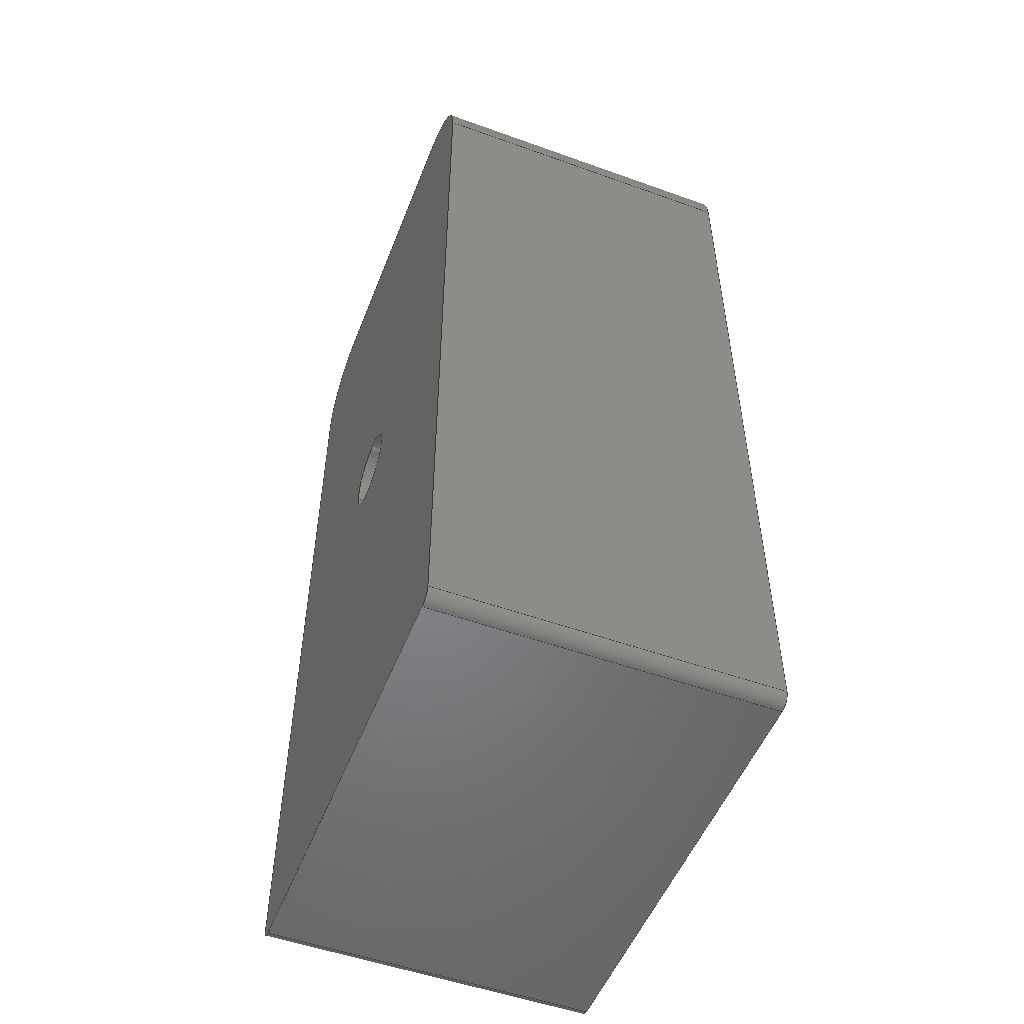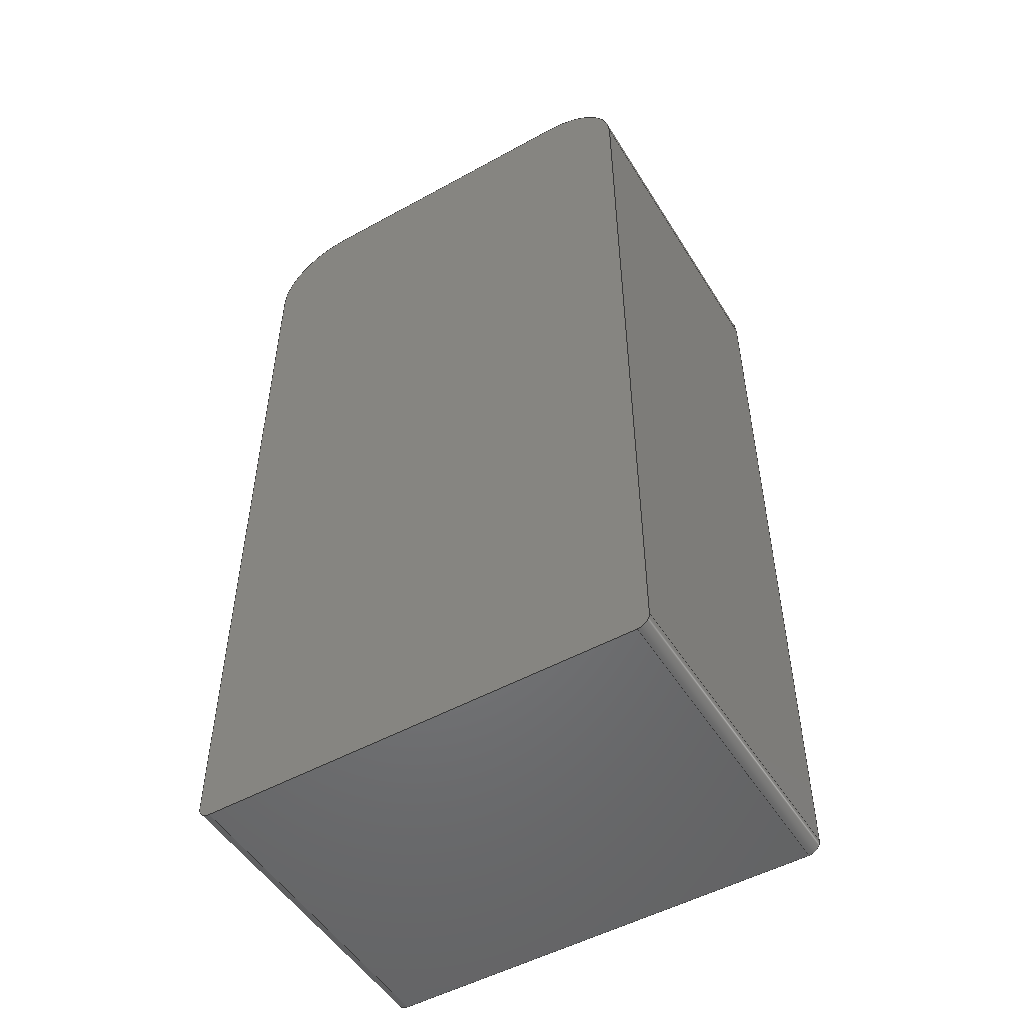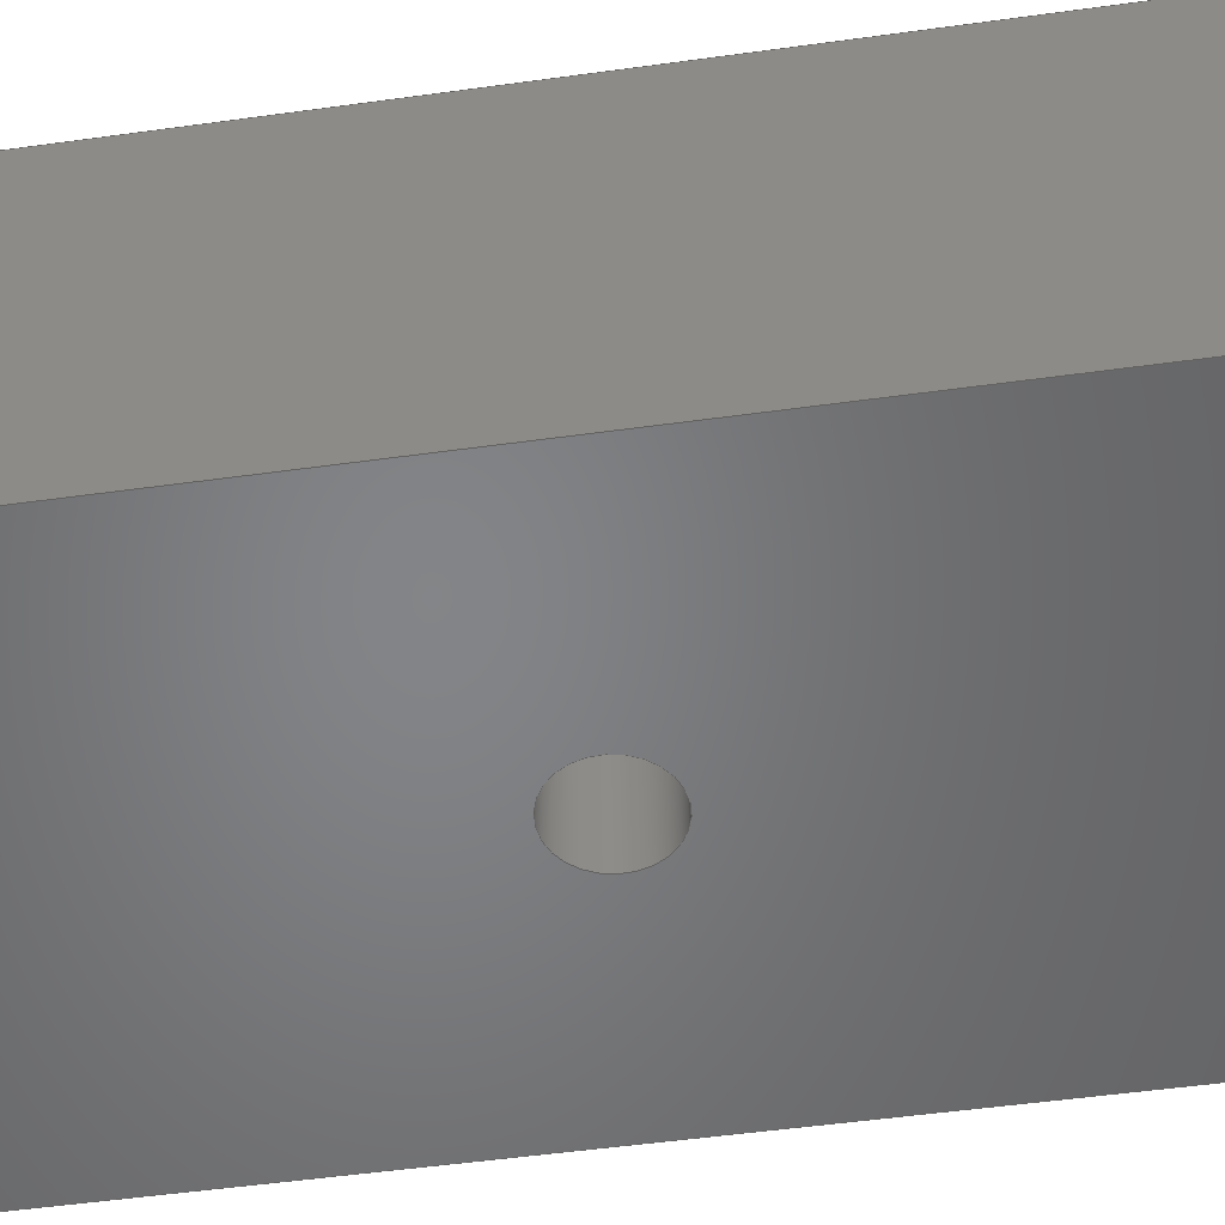
<metadata>
{"format":"step","ext":"step","renderer":"f3d","projection":"perspective","resolution":1024,"background":"white","views":[{"elev":-52.2,"azim":68.8,"up":"+Z"},{"elev":-51.0,"azim":-149.0,"up":"+Z"},{"elev":-52.1,"azim":-81.5,"up":"+Y"}]}
</metadata>
<code>
ISO-10303-21;
DATA;
#1=MECHANICAL_DESIGN_GEOMETRIC_PRESENTATION_REPRESENTATION('',(#4),#359);
#2=SHAPE_REPRESENTATION_RELATIONSHIP('SRR','None',#366,#3);
#3=ADVANCED_BREP_SHAPE_REPRESENTATION('',(#5),#358);
#4=STYLED_ITEM('',(#376),#5);
#5=MANIFOLD_SOLID_BREP('Blocker',#199);
#6=FACE_BOUND('',#29,.T.);
#7=PLANE('',#216);
#8=PLANE('',#217);
#9=PLANE('',#224);
#10=PLANE('',#227);
#11=PLANE('',#228);
#12=PLANE('',#231);
#13=PLANE('',#234);
#14=FACE_OUTER_BOUND('',#26,.T.);
#15=FACE_OUTER_BOUND('',#27,.T.);
#16=FACE_OUTER_BOUND('',#28,.T.);
#17=FACE_OUTER_BOUND('',#30,.T.);
#18=FACE_OUTER_BOUND('',#31,.T.);
#19=FACE_OUTER_BOUND('',#32,.T.);
#20=FACE_OUTER_BOUND('',#33,.T.);
#21=FACE_OUTER_BOUND('',#34,.T.);
#22=FACE_OUTER_BOUND('',#35,.T.);
#23=FACE_OUTER_BOUND('',#36,.T.);
#24=FACE_OUTER_BOUND('',#37,.T.);
#25=FACE_OUTER_BOUND('',#38,.T.);
#26=EDGE_LOOP('',(#128,#129,#130,#131));
#27=EDGE_LOOP('',(#132,#133,#134,#135));
#28=EDGE_LOOP('',(#136,#137,#138,#139,#140,#141,#142,#143));
#29=EDGE_LOOP('',(#144));
#30=EDGE_LOOP('',(#145,#146,#147,#148));
#31=EDGE_LOOP('',(#149,#150,#151,#152));
#32=EDGE_LOOP('',(#153,#154,#155,#156));
#33=EDGE_LOOP('',(#157));
#34=EDGE_LOOP('',(#158,#159,#160,#161));
#35=EDGE_LOOP('',(#162,#163,#164,#165));
#36=EDGE_LOOP('',(#166,#167,#168,#169));
#37=EDGE_LOOP('',(#170,#171,#172,#173));
#38=EDGE_LOOP('',(#174,#175,#176,#177,#178,#179,#180,#181));
#39=LINE('',#304,#56);
#40=LINE('',#307,#57);
#41=LINE('',#310,#58);
#42=LINE('',#312,#59);
#43=LINE('',#313,#60);
#44=LINE('',#316,#61);
#45=LINE('',#320,#62);
#46=LINE('',#324,#63);
#47=LINE('',#332,#64);
#48=LINE('',#333,#65);
#49=LINE('',#336,#66);
#50=LINE('',#337,#67);
#51=LINE('',#340,#68);
#52=LINE('',#346,#69);
#53=LINE('',#347,#70);
#54=LINE('',#348,#71);
#55=LINE('',#352,#72);
#56=VECTOR('',#241,10);
#57=VECTOR('',#244,10);
#58=VECTOR('',#247,10);
#59=VECTOR('',#248,10);
#60=VECTOR('',#249,10);
#61=VECTOR('',#252,10);
#62=VECTOR('',#255,10);
#63=VECTOR('',#258,10);
#64=VECTOR('',#267,10);
#65=VECTOR('',#268,10);
#66=VECTOR('',#271,10);
#67=VECTOR('',#272,10);
#68=VECTOR('',#275,0.8);
#69=VECTOR('',#282,10);
#70=VECTOR('',#283,10);
#71=VECTOR('',#284,10);
#72=VECTOR('',#291,10);
#73=CIRCLE('',#214,0.25);
#74=CIRCLE('',#215,0.25);
#75=CIRCLE('',#218,0.25);
#76=CIRCLE('',#219,1.6);
#77=CIRCLE('',#220,1.6);
#78=CIRCLE('',#221,0.8);
#79=CIRCLE('',#223,0.25);
#80=CIRCLE('',#226,0.8);
#81=CIRCLE('',#230,1.6);
#82=CIRCLE('',#233,1.6);
#83=VERTEX_POINT('',#300);
#84=VERTEX_POINT('',#301);
#85=VERTEX_POINT('',#303);
#86=VERTEX_POINT('',#305);
#87=VERTEX_POINT('',#309);
#88=VERTEX_POINT('',#311);
#89=VERTEX_POINT('',#315);
#90=VERTEX_POINT('',#317);
#91=VERTEX_POINT('',#319);
#92=VERTEX_POINT('',#321);
#93=VERTEX_POINT('',#323);
#94=VERTEX_POINT('',#326);
#95=VERTEX_POINT('',#329);
#96=VERTEX_POINT('',#330);
#97=VERTEX_POINT('',#335);
#98=VERTEX_POINT('',#339);
#99=VERTEX_POINT('',#344);
#100=VERTEX_POINT('',#345);
#101=EDGE_CURVE('',#83,#84,#73,.T.);
#102=EDGE_CURVE('',#84,#85,#39,.T.);
#103=EDGE_CURVE('',#85,#86,#74,.T.);
#104=EDGE_CURVE('',#86,#83,#40,.T.);
#105=EDGE_CURVE('',#87,#86,#41,.T.);
#106=EDGE_CURVE('',#87,#88,#42,.T.);
#107=EDGE_CURVE('',#88,#83,#43,.F.);
#108=EDGE_CURVE('',#85,#89,#44,.T.);
#109=EDGE_CURVE('',#90,#89,#75,.T.);
#110=EDGE_CURVE('',#90,#91,#45,.T.);
#111=EDGE_CURVE('',#91,#92,#76,.T.);
#112=EDGE_CURVE('',#92,#93,#46,.T.);
#113=EDGE_CURVE('',#93,#87,#77,.T.);
#114=EDGE_CURVE('',#94,#94,#78,.T.);
#115=EDGE_CURVE('',#95,#96,#79,.T.);
#116=EDGE_CURVE('',#96,#90,#47,.T.);
#117=EDGE_CURVE('',#89,#95,#48,.T.);
#118=EDGE_CURVE('',#96,#97,#49,.F.);
#119=EDGE_CURVE('',#91,#97,#50,.T.);
#120=EDGE_CURVE('',#94,#98,#51,.T.);
#121=EDGE_CURVE('',#98,#98,#80,.T.);
#122=EDGE_CURVE('',#99,#100,#52,.F.);
#123=EDGE_CURVE('',#93,#100,#53,.T.);
#124=EDGE_CURVE('',#92,#99,#54,.T.);
#125=EDGE_CURVE('',#100,#88,#81,.F.);
#126=EDGE_CURVE('',#84,#95,#55,.F.);
#127=EDGE_CURVE('',#97,#99,#82,.F.);
#128=ORIENTED_EDGE('',*,*,#101,.T.);
#129=ORIENTED_EDGE('',*,*,#102,.T.);
#130=ORIENTED_EDGE('',*,*,#103,.T.);
#131=ORIENTED_EDGE('',*,*,#104,.T.);
#132=ORIENTED_EDGE('',*,*,#104,.F.);
#133=ORIENTED_EDGE('',*,*,#105,.F.);
#134=ORIENTED_EDGE('',*,*,#106,.T.);
#135=ORIENTED_EDGE('',*,*,#107,.T.);
#136=ORIENTED_EDGE('',*,*,#103,.F.);
#137=ORIENTED_EDGE('',*,*,#108,.T.);
#138=ORIENTED_EDGE('',*,*,#109,.F.);
#139=ORIENTED_EDGE('',*,*,#110,.T.);
#140=ORIENTED_EDGE('',*,*,#111,.T.);
#141=ORIENTED_EDGE('',*,*,#112,.T.);
#142=ORIENTED_EDGE('',*,*,#113,.T.);
#143=ORIENTED_EDGE('',*,*,#105,.T.);
#144=ORIENTED_EDGE('',*,*,#114,.T.);
#145=ORIENTED_EDGE('',*,*,#115,.T.);
#146=ORIENTED_EDGE('',*,*,#116,.T.);
#147=ORIENTED_EDGE('',*,*,#109,.T.);
#148=ORIENTED_EDGE('',*,*,#117,.T.);
#149=ORIENTED_EDGE('',*,*,#116,.F.);
#150=ORIENTED_EDGE('',*,*,#118,.T.);
#151=ORIENTED_EDGE('',*,*,#119,.F.);
#152=ORIENTED_EDGE('',*,*,#110,.F.);
#153=ORIENTED_EDGE('',*,*,#114,.F.);
#154=ORIENTED_EDGE('',*,*,#120,.T.);
#155=ORIENTED_EDGE('',*,*,#121,.T.);
#156=ORIENTED_EDGE('',*,*,#120,.F.);
#157=ORIENTED_EDGE('',*,*,#121,.F.);
#158=ORIENTED_EDGE('',*,*,#122,.T.);
#159=ORIENTED_EDGE('',*,*,#123,.F.);
#160=ORIENTED_EDGE('',*,*,#112,.F.);
#161=ORIENTED_EDGE('',*,*,#124,.T.);
#162=ORIENTED_EDGE('',*,*,#125,.T.);
#163=ORIENTED_EDGE('',*,*,#106,.F.);
#164=ORIENTED_EDGE('',*,*,#113,.F.);
#165=ORIENTED_EDGE('',*,*,#123,.T.);
#166=ORIENTED_EDGE('',*,*,#102,.F.);
#167=ORIENTED_EDGE('',*,*,#126,.T.);
#168=ORIENTED_EDGE('',*,*,#117,.F.);
#169=ORIENTED_EDGE('',*,*,#108,.F.);
#170=ORIENTED_EDGE('',*,*,#127,.T.);
#171=ORIENTED_EDGE('',*,*,#124,.F.);
#172=ORIENTED_EDGE('',*,*,#111,.F.);
#173=ORIENTED_EDGE('',*,*,#119,.T.);
#174=ORIENTED_EDGE('',*,*,#101,.F.);
#175=ORIENTED_EDGE('',*,*,#107,.F.);
#176=ORIENTED_EDGE('',*,*,#125,.F.);
#177=ORIENTED_EDGE('',*,*,#122,.F.);
#178=ORIENTED_EDGE('',*,*,#127,.F.);
#179=ORIENTED_EDGE('',*,*,#118,.F.);
#180=ORIENTED_EDGE('',*,*,#115,.F.);
#181=ORIENTED_EDGE('',*,*,#126,.F.);
#182=CYLINDRICAL_SURFACE('',#213,0.25);
#183=CYLINDRICAL_SURFACE('',#222,0.25);
#184=CYLINDRICAL_SURFACE('',#225,0.8);
#185=CYLINDRICAL_SURFACE('',#229,1.6);
#186=CYLINDRICAL_SURFACE('',#232,1.6);
#187=ADVANCED_FACE('',(#14),#182,.T.);
#188=ADVANCED_FACE('',(#15),#7,.T.);
#189=ADVANCED_FACE('',(#16,#6),#8,.F.);
#190=ADVANCED_FACE('',(#17),#183,.T.);
#191=ADVANCED_FACE('',(#18),#9,.T.);
#192=ADVANCED_FACE('',(#19),#184,.F.);
#193=ADVANCED_FACE('',(#20),#10,.T.);
#194=ADVANCED_FACE('',(#21),#11,.T.);
#195=ADVANCED_FACE('',(#22),#185,.T.);
#196=ADVANCED_FACE('',(#23),#12,.T.);
#197=ADVANCED_FACE('',(#24),#186,.T.);
#198=ADVANCED_FACE('',(#25),#13,.T.);
#199=CLOSED_SHELL('',(#187,#188,#189,#190,#191,#192,#193,#194,#195,#196,
#197,#198));
#200=DERIVED_UNIT_ELEMENT(#202,1);
#201=DERIVED_UNIT_ELEMENT(#361,3);
#202=(
MASS_UNIT()
NAMED_UNIT(*)
SI_UNIT(.KILO.,.GRAM.)
);
#203=DERIVED_UNIT((#200,#201));
#204=MEASURE_REPRESENTATION_ITEM('density measure',
POSITIVE_RATIO_MEASURE(7850),#203);
#205=PROPERTY_DEFINITION_REPRESENTATION(#210,#207);
#206=PROPERTY_DEFINITION_REPRESENTATION(#211,#208);
#207=REPRESENTATION('material name',(#209),#358);
#208=REPRESENTATION('density',(#204),#358);
#209=DESCRIPTIVE_REPRESENTATION_ITEM('Steel','Steel');
#210=PROPERTY_DEFINITION('material property','material name',#368);
#211=PROPERTY_DEFINITION('material property','density of part',#368);
#212=AXIS2_PLACEMENT_3D('placement',#298,#235,#236);
#213=AXIS2_PLACEMENT_3D('',#299,#237,#238);
#214=AXIS2_PLACEMENT_3D('',#302,#239,#240);
#215=AXIS2_PLACEMENT_3D('',#306,#242,#243);
#216=AXIS2_PLACEMENT_3D('',#308,#245,#246);
#217=AXIS2_PLACEMENT_3D('',#314,#250,#251);
#218=AXIS2_PLACEMENT_3D('',#318,#253,#254);
#219=AXIS2_PLACEMENT_3D('',#322,#256,#257);
#220=AXIS2_PLACEMENT_3D('',#325,#259,#260);
#221=AXIS2_PLACEMENT_3D('',#327,#261,#262);
#222=AXIS2_PLACEMENT_3D('',#328,#263,#264);
#223=AXIS2_PLACEMENT_3D('',#331,#265,#266);
#224=AXIS2_PLACEMENT_3D('',#334,#269,#270);
#225=AXIS2_PLACEMENT_3D('',#338,#273,#274);
#226=AXIS2_PLACEMENT_3D('',#341,#276,#277);
#227=AXIS2_PLACEMENT_3D('',#342,#278,#279);
#228=AXIS2_PLACEMENT_3D('',#343,#280,#281);
#229=AXIS2_PLACEMENT_3D('',#349,#285,#286);
#230=AXIS2_PLACEMENT_3D('',#350,#287,#288);
#231=AXIS2_PLACEMENT_3D('',#351,#289,#290);
#232=AXIS2_PLACEMENT_3D('',#353,#292,#293);
#233=AXIS2_PLACEMENT_3D('',#354,#294,#295);
#234=AXIS2_PLACEMENT_3D('',#355,#296,#297);
#235=DIRECTION('axis',(0,0,1));
#236=DIRECTION('refdir',(1,0,0));
#237=DIRECTION('center_axis',(0,1,0));
#238=DIRECTION('ref_axis',(-0.7071,0,-0.7071));
#239=DIRECTION('center_axis',(0,-1,0));
#240=DIRECTION('ref_axis',(-0.7071,0,-0.7071));
#241=DIRECTION('',(0,-1,0));
#242=DIRECTION('center_axis',(0,1,0));
#243=DIRECTION('ref_axis',(-0.7071,0,-0.7071));
#244=DIRECTION('',(0,1,0));
#245=DIRECTION('center_axis',(-1,0,2.587e-06));
#246=DIRECTION('ref_axis',(2.587e-06,0,1));
#247=DIRECTION('',(-2.587e-06,0,-1));
#248=DIRECTION('',(0,1,0));
#249=DIRECTION('',(2.587e-06,0,1));
#250=DIRECTION('center_axis',(0,1,0));
#251=DIRECTION('ref_axis',(-0.1736,0,0.9848));
#252=DIRECTION('',(1,0,-2.587e-06));
#253=DIRECTION('center_axis',(0,1,0));
#254=DIRECTION('ref_axis',(0.7071,0,-0.7071));
#255=DIRECTION('',(2.587e-06,0,1));
#256=DIRECTION('center_axis',(0,-1,0));
#257=DIRECTION('ref_axis',(2.587e-06,0,1));
#258=DIRECTION('',(-1,0,2.587e-06));
#259=DIRECTION('center_axis',(0,-1,0));
#260=DIRECTION('ref_axis',(-1,0,2.587e-06));
#261=DIRECTION('center_axis',(0,1,0));
#262=DIRECTION('ref_axis',(0.9848,0,0.1736));
#263=DIRECTION('center_axis',(0,1,0));
#264=DIRECTION('ref_axis',(0.7071,0,-0.7071));
#265=DIRECTION('center_axis',(0,-1,0));
#266=DIRECTION('ref_axis',(0.7071,0,-0.7071));
#267=DIRECTION('',(0,-1,0));
#268=DIRECTION('',(0,1,0));
#269=DIRECTION('center_axis',(1,0,-2.587e-06));
#270=DIRECTION('ref_axis',(-2.587e-06,0,-1));
#271=DIRECTION('',(-2.587e-06,0,-1));
#272=DIRECTION('',(0,1,0));
#273=DIRECTION('center_axis',(0,1,0));
#274=DIRECTION('ref_axis',(0.9848,0,0.1736));
#275=DIRECTION('',(0,1,0));
#276=DIRECTION('center_axis',(0,1,0));
#277=DIRECTION('ref_axis',(0.9848,0,0.1736));
#278=DIRECTION('center_axis',(0,-1,0));
#279=DIRECTION('ref_axis',(0.1736,0,-0.9848));
#280=DIRECTION('center_axis',(2.587e-06,0,1));
#281=DIRECTION('ref_axis',(1,0,-2.587e-06));
#282=DIRECTION('',(1,0,-2.587e-06));
#283=DIRECTION('',(0,1,0));
#284=DIRECTION('',(0,1,0));
#285=DIRECTION('center_axis',(0,1,0));
#286=DIRECTION('ref_axis',(-1,0,2.587e-06));
#287=DIRECTION('center_axis',(0,1,0));
#288=DIRECTION('ref_axis',(-1,0,2.587e-06));
#289=DIRECTION('center_axis',(-2.587e-06,0,-1));
#290=DIRECTION('ref_axis',(-1,0,2.587e-06));
#291=DIRECTION('',(-1,0,2.587e-06));
#292=DIRECTION('center_axis',(0,1,0));
#293=DIRECTION('ref_axis',(2.587e-06,0,1));
#294=DIRECTION('center_axis',(0,1,0));
#295=DIRECTION('ref_axis',(2.587e-06,0,1));
#296=DIRECTION('center_axis',(0,1,0));
#297=DIRECTION('ref_axis',(-0.1736,0,0.9848));
#298=CARTESIAN_POINT('',(0,0,0));
#299=CARTESIAN_POINT('Origin',(-4.438,0,-9.2));
#300=CARTESIAN_POINT('',(-4.688,6.645,-9.2));
#301=CARTESIAN_POINT('',(-4.438,6.645,-9.45));
#302=CARTESIAN_POINT('Origin',(-4.438,6.645,-9.2));
#303=CARTESIAN_POINT('',(-4.438,0,-9.45));
#304=CARTESIAN_POINT('',(-4.438,0,-9.45));
#305=CARTESIAN_POINT('',(-4.688,0,-9.2));
#306=CARTESIAN_POINT('Origin',(-4.438,0,-9.2));
#307=CARTESIAN_POINT('',(-4.688,0,-9.2));
#308=CARTESIAN_POINT('Origin',(-4.688,0,-9.45));
#309=CARTESIAN_POINT('',(-4.687,0,7.85));
#310=CARTESIAN_POINT('',(-4.688,0,-4.798));
#311=CARTESIAN_POINT('',(-4.687,6.645,7.85));
#312=CARTESIAN_POINT('',(-4.687,0,7.85));
#313=CARTESIAN_POINT('',(-4.688,6.645,-4.798));
#314=CARTESIAN_POINT('Origin',(-0.1028,0,-0.1469));
#315=CARTESIAN_POINT('',(4.437,0,-9.45));
#316=CARTESIAN_POINT('',(2.292,0,-9.45));
#317=CARTESIAN_POINT('',(4.687,0,-9.2));
#318=CARTESIAN_POINT('Origin',(4.437,0,-9.2));
#319=CARTESIAN_POINT('',(4.688,0,7.85));
#320=CARTESIAN_POINT('',(4.688,0,3.852));
#321=CARTESIAN_POINT('',(3.088,0,9.45));
#322=CARTESIAN_POINT('Origin',(3.088,0,7.85));
#323=CARTESIAN_POINT('',(-3.087,0,9.45));
#324=CARTESIAN_POINT('',(-1.595,0,9.45));
#325=CARTESIAN_POINT('Origin',(-3.087,0,7.85));
#326=CARTESIAN_POINT('',(-0.7878,0,-0.1389));
#327=CARTESIAN_POINT('Origin',(0,0,0));
#328=CARTESIAN_POINT('Origin',(4.437,0,-9.2));
#329=CARTESIAN_POINT('',(4.437,6.645,-9.45));
#330=CARTESIAN_POINT('',(4.687,6.645,-9.2));
#331=CARTESIAN_POINT('Origin',(4.437,6.645,-9.2));
#332=CARTESIAN_POINT('',(4.687,0,-9.2));
#333=CARTESIAN_POINT('',(4.437,0,-9.45));
#334=CARTESIAN_POINT('Origin',(4.688,0,7.85));
#335=CARTESIAN_POINT('',(4.688,6.645,7.85));
#336=CARTESIAN_POINT('',(4.688,6.645,3.852));
#337=CARTESIAN_POINT('',(4.688,0,7.85));
#338=CARTESIAN_POINT('Origin',(0,0,0));
#339=CARTESIAN_POINT('',(-0.7878,3.75,-0.1389));
#340=CARTESIAN_POINT('',(-0.7878,0,-0.1389));
#341=CARTESIAN_POINT('Origin',(0,3.75,0));
#342=CARTESIAN_POINT('Origin',(0,3.75,0));
#343=CARTESIAN_POINT('Origin',(-3.087,0,9.45));
#344=CARTESIAN_POINT('',(3.088,6.645,9.45));
#345=CARTESIAN_POINT('',(-3.087,6.645,9.45));
#346=CARTESIAN_POINT('',(-1.595,6.645,9.45));
#347=CARTESIAN_POINT('',(-3.087,0,9.45));
#348=CARTESIAN_POINT('',(3.088,0,9.45));
#349=CARTESIAN_POINT('Origin',(-3.087,0,7.85));
#350=CARTESIAN_POINT('Origin',(-3.087,6.645,7.85));
#351=CARTESIAN_POINT('Origin',(4.687,0,-9.45));
#352=CARTESIAN_POINT('',(2.292,6.645,-9.45));
#353=CARTESIAN_POINT('Origin',(3.088,0,7.85));
#354=CARTESIAN_POINT('Origin',(3.088,6.645,7.85));
#355=CARTESIAN_POINT('Origin',(-0.1028,6.645,-0.1469));
#356=UNCERTAINTY_MEASURE_WITH_UNIT(LENGTH_MEASURE(0.01),#360,
'DISTANCE_ACCURACY_VALUE',
'Maximum model space distance between geometric entities at asserted c
onnectivities');
#357=UNCERTAINTY_MEASURE_WITH_UNIT(LENGTH_MEASURE(0.01),#360,
'DISTANCE_ACCURACY_VALUE',
'Maximum model space distance between geometric entities at asserted c
onnectivities');
#358=(
GEOMETRIC_REPRESENTATION_CONTEXT(3)
GLOBAL_UNCERTAINTY_ASSIGNED_CONTEXT((#356))
GLOBAL_UNIT_ASSIGNED_CONTEXT((#360,#362,#363))
REPRESENTATION_CONTEXT('','3D')
);
#359=(
GEOMETRIC_REPRESENTATION_CONTEXT(3)
GLOBAL_UNCERTAINTY_ASSIGNED_CONTEXT((#357))
GLOBAL_UNIT_ASSIGNED_CONTEXT((#360,#362,#363))
REPRESENTATION_CONTEXT('','3D')
);
#360=(
LENGTH_UNIT()
NAMED_UNIT(*)
SI_UNIT(.MILLI.,.METRE.)
);
#361=(
LENGTH_UNIT()
NAMED_UNIT(*)
SI_UNIT($,.METRE.)
);
#362=(
NAMED_UNIT(*)
PLANE_ANGLE_UNIT()
SI_UNIT($,.RADIAN.)
);
#363=(
NAMED_UNIT(*)
SI_UNIT($,.STERADIAN.)
SOLID_ANGLE_UNIT()
);
#364=SHAPE_DEFINITION_REPRESENTATION(#365,#366);
#365=PRODUCT_DEFINITION_SHAPE('',$,#368);
#366=SHAPE_REPRESENTATION('',(#212),#358);
#367=PRODUCT_DEFINITION_CONTEXT('part definition',#372,'design');
#368=PRODUCT_DEFINITION('Blocker','Blocker v10',#369,#367);
#369=PRODUCT_DEFINITION_FORMATION('',$,#374);
#370=PRODUCT_RELATED_PRODUCT_CATEGORY('Blocker v10','Blocker v10',(#374));
#371=APPLICATION_PROTOCOL_DEFINITION('international standard',
'automotive_design',2009,#372);
#372=APPLICATION_CONTEXT(
'Core Data for Automotive Mechanical Design Process');
#373=PRODUCT_CONTEXT('part definition',#372,'mechanical');
#374=PRODUCT('Blocker','Blocker v10',$,(#373));
#375=PRESENTATION_STYLE_ASSIGNMENT((#377));
#376=PRESENTATION_STYLE_ASSIGNMENT((#378));
#377=SURFACE_STYLE_USAGE(.BOTH.,#379);
#378=SURFACE_STYLE_USAGE(.BOTH.,#380);
#379=SURFACE_SIDE_STYLE('',(#381));
#380=SURFACE_SIDE_STYLE('',(#382));
#381=SURFACE_STYLE_FILL_AREA(#383);
#382=SURFACE_STYLE_FILL_AREA(#384);
#383=FILL_AREA_STYLE('Steel - Satin',(#385));
#384=FILL_AREA_STYLE('HammerHeadMain',(#386));
#385=FILL_AREA_STYLE_COLOUR('Steel - Satin',#387);
#386=FILL_AREA_STYLE_COLOUR('HammerHeadMain',#388);
#387=COLOUR_RGB('Steel - Satin',0.6275,0.6275,0.6275);
#388=COLOUR_RGB('HammerHeadMain',0.2196,0.2863,0.4039);
ENDSEC;
END-ISO-10303-21;

</code>
